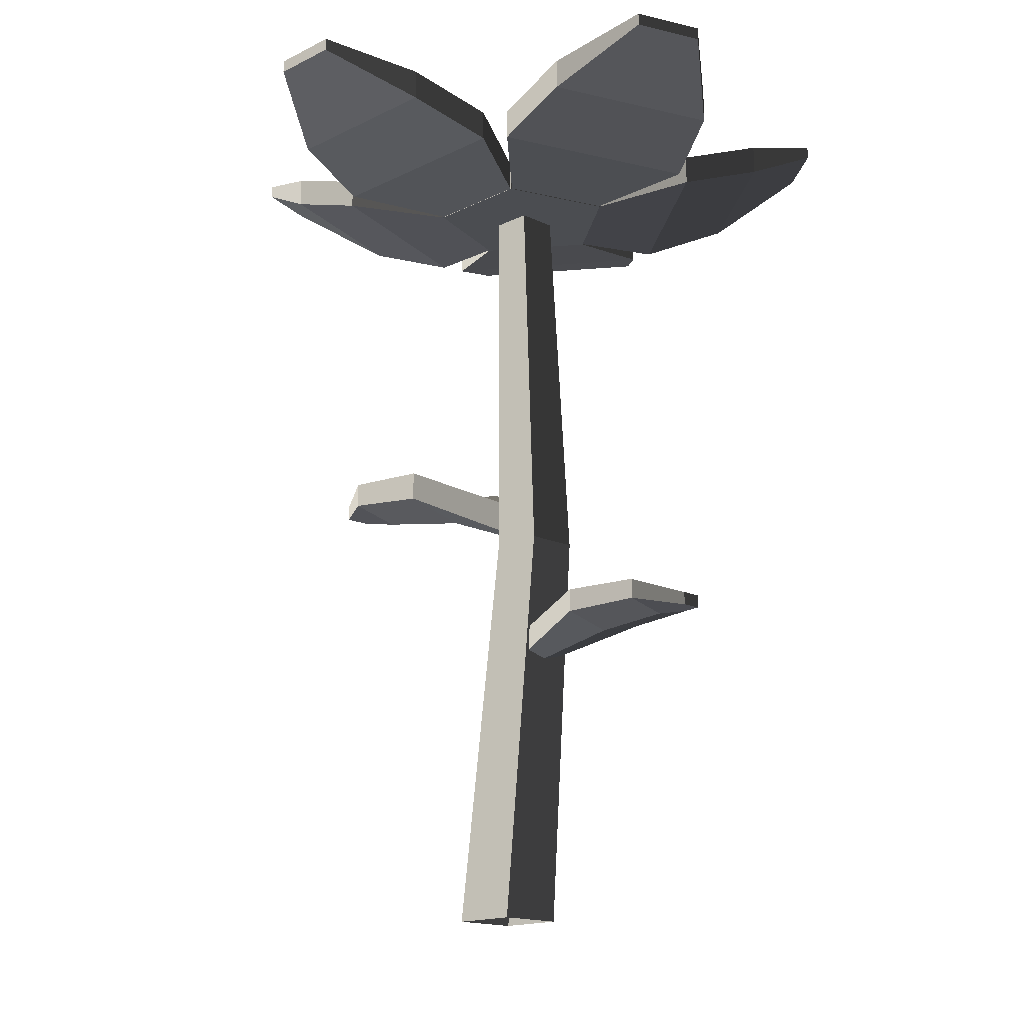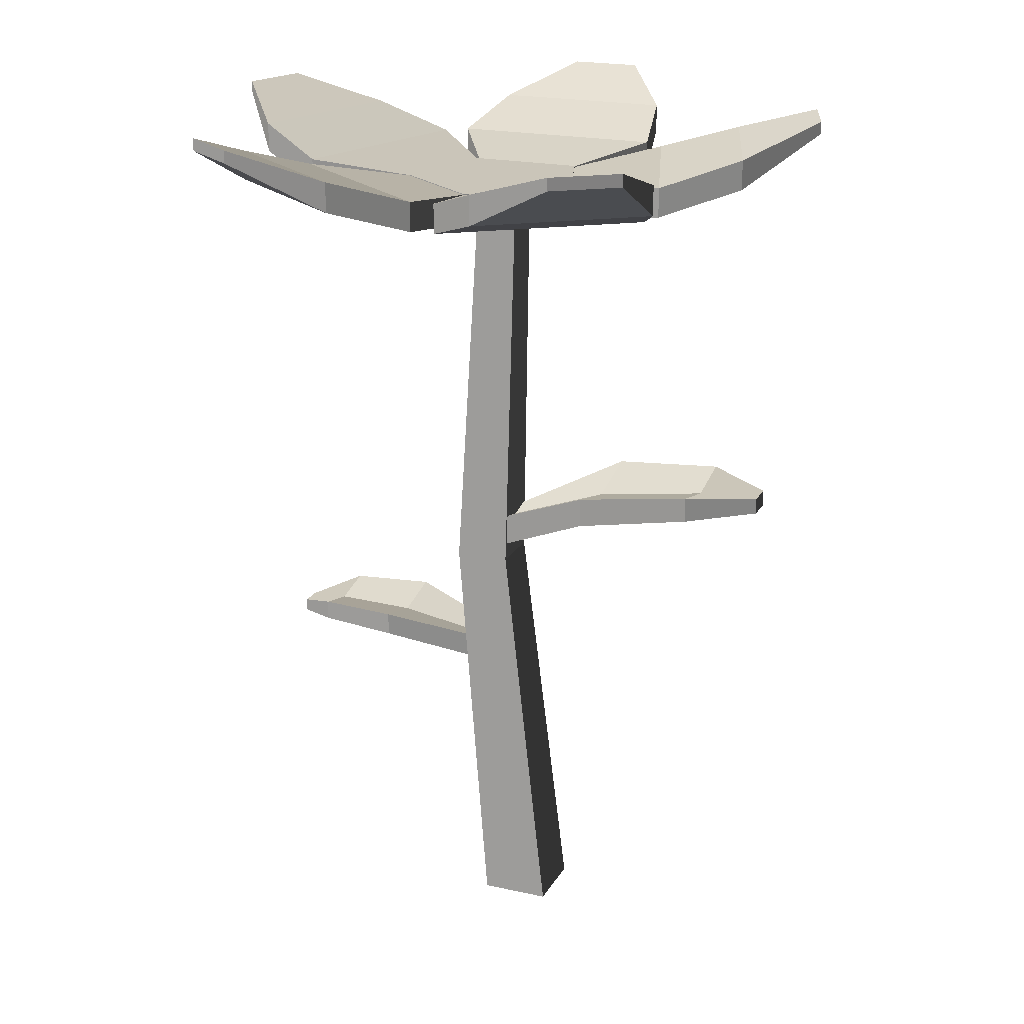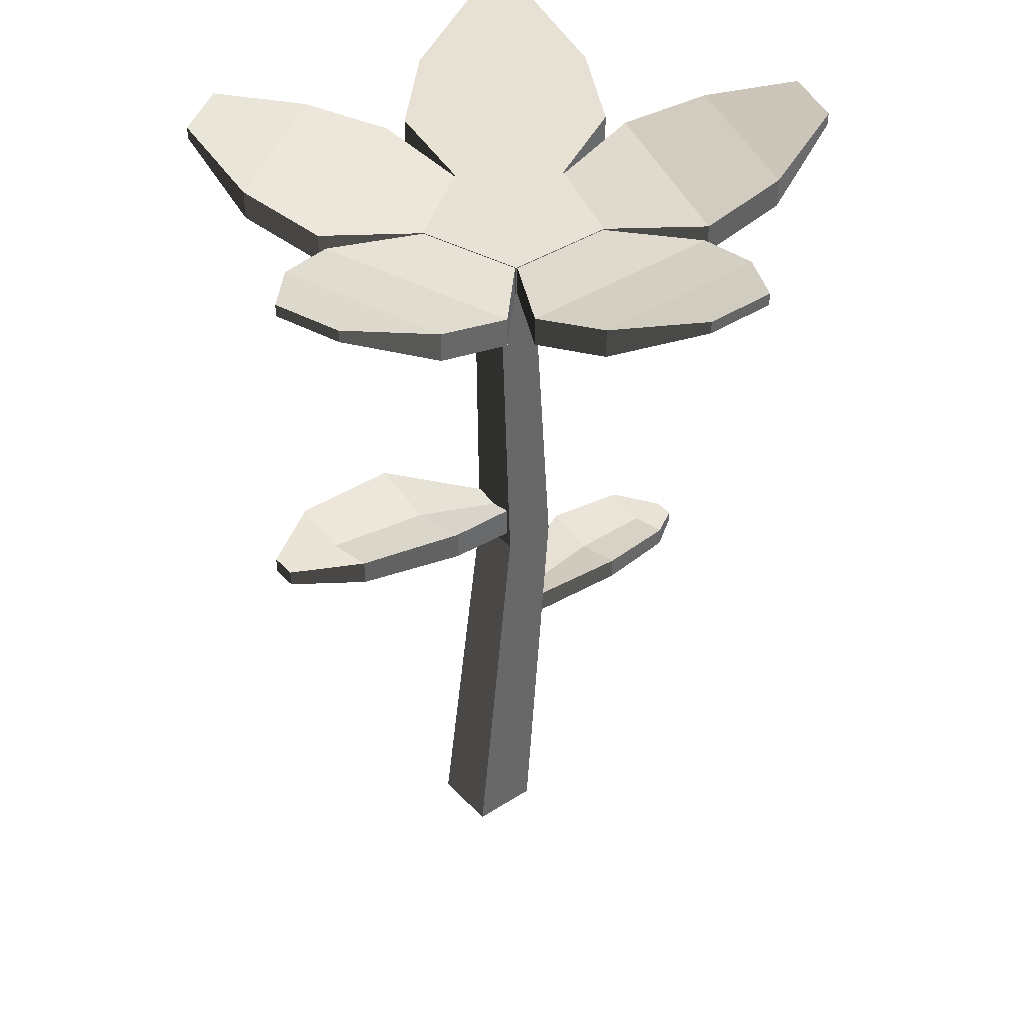
<metadata>
{"format":"obj","ext":"obj","renderer":"f3d","projection":"perspective","resolution":1024,"background":"white","views":[{"elev":-15.8,"azim":-144.2,"up":"+Y"},{"elev":20.6,"azim":12.0,"up":"+Y"},{"elev":40.3,"azim":131.7,"up":"+Y"}]}
</metadata>
<code>
g SM_Flower_04
v 0.04282 0.3594 -0.06622
v -0.04724 0.3594 -0.0821
v -0.03175 0.3536 -0.03932
v 0.01412 0.3536 -0.03123
v 0.04282 0.3466 -0.06622
v -0.03175 0.3408 -0.03932
v -0.04724 0.3466 -0.0821
v 0.01412 0.3408 -0.03123
v -0.03175 0.3536 -0.03932
v -0.04724 0.3594 -0.0821
v -0.04724 0.3466 -0.0821
v -0.03175 0.3408 -0.03932
v -0.04724 0.3594 -0.0821
v 0.04177 0.3703 -0.1024
v -0.03389 0.3703 -0.1157
v 0.04282 0.3594 -0.06622
v 0.04282 0.3466 -0.06622
v -0.04724 0.3466 -0.0821
v 0.04177 0.3575 -0.1024
v -0.03389 0.3575 -0.1157
v -0.04724 0.3594 -0.0821
v -0.03389 0.3703 -0.1157
v -0.03389 0.3575 -0.1157
v -0.04724 0.3466 -0.0821
v 0.01412 0.3408 -0.03123
v 0.04282 0.3466 -0.06622
v 0.01412 0.3536 -0.03123
v 0.04282 0.3594 -0.06622
v 0.04282 0.3466 -0.06622
v 0.04177 0.3575 -0.1024
v 0.04282 0.3594 -0.06622
v 0.04177 0.3703 -0.1024
v -0.02161 0.354 0.0371
v 0.02146 0.3407 0.01609
v 0.02146 0.354 0.01609
v -0.02161 0.3407 0.0371
v 0.02146 0.354 0.01609
v 0.01479 0.3407 -0.03136
v 0.01479 0.354 -0.03136
v 0.02146 0.3407 0.01609
v 0.01479 0.354 -0.03136
v -0.0324 0.3407 -0.03968
v -0.0324 0.354 -0.03968
v 0.01479 0.3407 -0.03136
v -0.0324 0.354 -0.03968
v -0.05489 0.3407 0.002629
v -0.05489 0.354 0.002629
v -0.0324 0.3407 -0.03968
v -0.05489 0.354 0.002629
v -0.02161 0.3407 0.0371
v -0.02161 0.354 0.0371
v -0.05489 0.3407 0.002629
v 0.04177 0.3575 -0.1024
v 0.02485 0.3777 -0.1398
v 0.04177 0.3703 -0.1024
v 0.02485 0.3831 -0.1398
v -0.005167 0.3831 -0.1451
v 0.04177 0.3703 -0.1024
v 0.02485 0.3831 -0.1398
v -0.03389 0.3703 -0.1157
v 0.04177 0.3575 -0.1024
v -0.005167 0.3777 -0.1451
v 0.02485 0.3777 -0.1398
v -0.03389 0.3575 -0.1157
v -0.005167 0.3777 -0.1451
v -0.03389 0.3575 -0.1157
v -0.03389 0.3703 -0.1157
v -0.005167 0.3831 -0.1451
v -0.005167 0.3831 -0.1451
v 0.02485 0.3831 -0.1398
v 0.02485 0.3777 -0.1398
v -0.005167 0.3777 -0.1451
v 0.06307 0.3594 0.03227
v 0.05065 0.3594 -0.05834
v 0.01466 0.3536 -0.03051
v 0.02098 0.3536 0.01563
v 0.05065 0.3466 -0.05834
v 0.06307 0.3466 0.03227
v 0.01466 0.3408 -0.03051
v 0.02098 0.3408 0.01563
v 0.01466 0.3536 -0.03051
v 0.05065 0.3594 -0.05834
v 0.05065 0.3466 -0.05834
v 0.01466 0.3408 -0.03051
v 0.09717 0.3703 0.02021
v 0.05065 0.3594 -0.05834
v 0.06307 0.3594 0.03227
v 0.08674 0.3703 -0.0559
v 0.05065 0.3466 -0.05834
v 0.09717 0.3575 0.02021
v 0.06307 0.3466 0.03227
v 0.08674 0.3575 -0.0559
v 0.05065 0.3594 -0.05834
v 0.08674 0.3703 -0.0559
v 0.08674 0.3575 -0.0559
v 0.05065 0.3466 -0.05834
v 0.02098 0.3408 0.01563
v 0.06307 0.3466 0.03227
v 0.02098 0.3536 0.01563
v 0.06307 0.3594 0.03227
v 0.06307 0.3466 0.03227
v 0.09717 0.3575 0.02021
v 0.06307 0.3594 0.03227
v 0.09717 0.3703 0.02021
v 0.09717 0.3575 0.02021
v 0.1277 0.3777 -0.007363
v 0.09717 0.3703 0.02021
v 0.1277 0.3831 -0.007363
v 0.1235 0.3831 -0.03756
v 0.09717 0.3703 0.02021
v 0.1277 0.3831 -0.007363
v 0.08674 0.3703 -0.0559
v 0.1235 0.3777 -0.03756
v 0.09717 0.3575 0.02021
v 0.08674 0.3575 -0.0559
v 0.1277 0.3777 -0.007363
v 0.1235 0.3777 -0.03756
v 0.08674 0.3575 -0.0559
v 0.08674 0.3703 -0.0559
v 0.1235 0.3831 -0.03756
v 0.1235 0.3831 -0.03756
v 0.1277 0.3831 -0.007363
v 0.1277 0.3777 -0.007363
v 0.1235 0.3777 -0.03756
v 0.02094 0.3536 0.01593
v -0.02395 0.3594 0.08127
v 0.05848 0.3594 0.04165
v -0.02103 0.3536 0.03611
v -0.02103 0.3408 0.03611
v 0.02094 0.3408 0.01593
v -0.02395 0.3466 0.08127
v 0.05848 0.3466 0.04165
v 0.02094 0.3536 0.01593
v 0.05848 0.3594 0.04165
v 0.05848 0.3466 0.04165
v 0.02094 0.3408 0.01593
v 0.05848 0.3594 0.04165
v -0.02395 0.3594 0.08127
v 0.06723 0.3703 0.07674
v -0.002007 0.3703 0.11
v -0.02395 0.3466 0.08127
v 0.06723 0.3575 0.07674
v -0.002007 0.3575 0.11
v 0.05848 0.3466 0.04165
v 0.05848 0.3594 0.04165
v 0.06723 0.3703 0.07674
v 0.06723 0.3575 0.07674
v 0.05848 0.3466 0.04165
v -0.02103 0.3408 0.03611
v -0.02395 0.3466 0.08127
v -0.02103 0.3536 0.03611
v -0.02395 0.3594 0.08127
v -0.02395 0.3466 0.08127
v -0.002007 0.3575 0.11
v -0.02395 0.3594 0.08127
v -0.002007 0.3703 0.11
v -0.002007 0.3575 0.11
v 0.03359 0.3777 0.1306
v -0.002007 0.3703 0.11
v 0.03359 0.3831 0.1306
v -0.002007 0.3703 0.11
v 0.06106 0.3831 0.1174
v 0.06723 0.3703 0.07674
v 0.03359 0.3831 0.1306
v -0.002007 0.3575 0.11
v 0.06106 0.3777 0.1174
v 0.03359 0.3777 0.1306
v 0.06723 0.3575 0.07674
v 0.06106 0.3777 0.1174
v 0.06723 0.3575 0.07674
v 0.06723 0.3703 0.07674
v 0.06106 0.3831 0.1174
v 0.06106 0.3831 0.1174
v 0.03359 0.3831 0.1306
v 0.03359 0.3777 0.1306
v 0.06106 0.3777 0.1174
v -0.09755 0.3594 0.01408
v -0.03428 0.3594 0.08011
v -0.0215 0.3536 0.03644
v -0.05372 0.3536 0.002814
v -0.03428 0.3466 0.08011
v -0.09755 0.3466 0.01408
v -0.0215 0.3408 0.03644
v -0.05372 0.3408 0.002814
v -0.0215 0.3536 0.03644
v -0.03428 0.3594 0.08011
v -0.03428 0.3466 0.08011
v -0.0215 0.3408 0.03644
v -0.09755 0.3594 0.01408
v -0.06492 0.3703 0.09934
v -0.03428 0.3594 0.08011
v -0.1181 0.3703 0.04387
v -0.06492 0.3575 0.09934
v -0.09755 0.3466 0.01408
v -0.03428 0.3466 0.08011
v -0.1181 0.3575 0.04387
v -0.03428 0.3594 0.08011
v -0.06492 0.3703 0.09934
v -0.06492 0.3575 0.09934
v -0.03428 0.3466 0.08011
v -0.05372 0.3408 0.002814
v -0.09755 0.3466 0.01408
v -0.05372 0.3536 0.002814
v -0.09755 0.3594 0.01408
v -0.09755 0.3466 0.01408
v -0.1181 0.3575 0.04387
v -0.09755 0.3594 0.01408
v -0.1181 0.3703 0.04387
v -0.1181 0.3575 0.04387
v -0.1266 0.3777 0.0841
v -0.1181 0.3703 0.04387
v -0.1266 0.3831 0.0841
v -0.1055 0.3831 0.1061
v -0.1181 0.3703 0.04387
v -0.1266 0.3831 0.0841
v -0.06492 0.3703 0.09934
v -0.1181 0.3575 0.04387
v -0.1055 0.3777 0.1061
v -0.1266 0.3777 0.0841
v -0.06492 0.3575 0.09934
v -0.1055 0.3777 0.1061
v -0.06492 0.3575 0.09934
v -0.06492 0.3703 0.09934
v -0.1055 0.3831 0.1061
v -0.1055 0.3831 0.1061
v -0.1266 0.3831 0.0841
v -0.1266 0.3777 0.0841
v -0.1055 0.3777 0.1061
v -0.054 0.3536 0.002428
v -0.05685 0.3594 -0.07679
v -0.09947 0.3594 0.004124
v -0.0323 0.3536 -0.03878
v -0.09947 0.3466 0.004124
v -0.05685 0.3466 -0.07679
v -0.054 0.3408 0.002428
v -0.0323 0.3408 -0.03878
v -0.054 0.3536 0.002428
v -0.09947 0.3594 0.004124
v -0.09947 0.3466 0.004124
v -0.054 0.3408 0.002428
v -0.09947 0.3594 0.004124
v -0.0916 0.3703 -0.08683
v -0.1274 0.3703 -0.01886
v -0.05685 0.3594 -0.07679
v -0.09947 0.3466 0.004124
v -0.0916 0.3575 -0.08683
v -0.05685 0.3466 -0.07679
v -0.1274 0.3575 -0.01886
v -0.09947 0.3594 0.004124
v -0.1274 0.3703 -0.01886
v -0.1274 0.3575 -0.01886
v -0.09947 0.3466 0.004124
v -0.0323 0.3408 -0.03878
v -0.05685 0.3466 -0.07679
v -0.0323 0.3536 -0.03878
v -0.05685 0.3594 -0.07679
v -0.05685 0.3466 -0.07679
v -0.0916 0.3575 -0.08683
v -0.05685 0.3594 -0.07679
v -0.0916 0.3703 -0.08683
v -0.0916 0.3575 -0.08683
v -0.1325 0.3777 -0.08215
v -0.0916 0.3703 -0.08683
v -0.1325 0.3831 -0.08215
v -0.0916 0.3703 -0.08683
v -0.1467 0.3831 -0.05519
v -0.1274 0.3703 -0.01886
v -0.1325 0.3831 -0.08215
v -0.1467 0.3777 -0.05519
v -0.0916 0.3575 -0.08683
v -0.1274 0.3575 -0.01886
v -0.1325 0.3777 -0.08215
v -0.1467 0.3777 -0.05519
v -0.1274 0.3575 -0.01886
v -0.1274 0.3703 -0.01886
v -0.1467 0.3831 -0.05519
v -0.1467 0.3831 -0.05519
v -0.1325 0.3831 -0.08215
v -0.1325 0.3777 -0.08215
v -0.1467 0.3777 -0.05519
v -0.1138 0.1342 -0.02306
v -0.1153 0.1288 -0.01446
v -0.1153 0.1342 -0.01446
v -0.1138 0.1288 -0.02306
v -0.1153 0.1342 -0.01446
v -0.09929 0.1327 0.002224
v -0.09929 0.1412 0.002224
v -0.1153 0.1288 -0.01446
v -0.02119 0.132 -0.01221
v -0.05835 0.132 -0.03065
v -0.05835 0.1419 -0.03065
v -0.02119 0.1212 -0.01221
v -0.09303 0.1327 -0.03326
v -0.05835 0.132 -0.03065
v -0.06219 0.1265 -0.008925
v -0.09616 0.1285 -0.01552
v -0.09929 0.1412 0.002224
v -0.06602 0.1419 0.0128
v -0.06219 0.1365 -0.008925
v -0.09616 0.137 -0.01552
v -0.09929 0.1412 0.002224
v -0.06602 0.132 0.0128
v -0.06602 0.1419 0.0128
v -0.09929 0.1327 0.002224
v -0.1138 0.1342 -0.02306
v -0.09303 0.1412 -0.03326
v -0.09303 0.1327 -0.03326
v -0.1138 0.1288 -0.02306
v -0.09303 0.1412 -0.03326
v -0.05835 0.1419 -0.03065
v -0.05835 0.132 -0.03065
v -0.09303 0.1327 -0.03326
v -0.02289 0.1188 -0.002597
v -0.06219 0.1265 -0.008925
v -0.02119 0.1212 -0.01221
v -0.05835 0.132 -0.03065
v -0.02289 0.1296 -0.002597
v -0.06219 0.1365 -0.008925
v -0.02458 0.132 0.007017
v -0.06602 0.1419 0.0128
v -0.02458 0.132 0.007017
v -0.06602 0.1419 0.0128
v -0.06602 0.132 0.0128
v -0.02458 0.1212 0.007017
v -0.06219 0.1265 -0.008925
v -0.09929 0.1327 0.002224
v -0.09616 0.1285 -0.01552
v -0.06602 0.132 0.0128
v -0.06219 0.1365 -0.008925
v -0.09303 0.1412 -0.03326
v -0.09616 0.137 -0.01552
v -0.05835 0.1419 -0.03065
v -0.06219 0.1265 -0.008925
v -0.02289 0.1188 -0.002597
v -0.02458 0.1212 0.007017
v -0.06602 0.132 0.0128
v -0.06219 0.1365 -0.008925
v -0.02289 0.1296 -0.002597
v -0.02119 0.132 -0.01221
v -0.05835 0.1419 -0.03065
v -0.03177 0.1751 0.008531
v -0.01238 2e-06 -0.01521
v -0.01755 2e-06 0.01413
v -0.02765 0.1751 -0.01481
v -0.03177 0.1751 0.008531
v -0.01755 2e-06 0.01413
v -0.008414 0.1751 0.01265
v 0.0118 2e-06 0.0193
v -0.008414 0.1751 0.01265
v 0.01697 2e-06 -0.01003
v -0.004298 0.1751 -0.0107
v 0.0118 2e-06 0.0193
v -0.004298 0.1751 -0.0107
v -0.01238 2e-06 -0.01521
v -0.02765 0.1751 -0.01481
v 0.01697 2e-06 -0.01003
v -0.01895 0.3413 -0.01035
v -0.03177 0.1751 0.008531
v -0.02206 0.3413 0.007309
v -0.02765 0.1751 -0.01481
v -0.02206 0.3413 0.007309
v -0.008414 0.1751 0.01265
v -0.004396 0.3413 0.01042
v -0.03177 0.1751 0.008531
v -0.001284 0.3413 -0.007232
v -0.008414 0.1751 0.01265
v -0.004298 0.1751 -0.0107
v -0.004396 0.3413 0.01042
v -0.001284 0.3413 -0.007232
v -0.004298 0.1751 -0.0107
v -0.01895 0.3413 -0.01035
v -0.02765 0.1751 -0.01481
v 0.1096 0.2198 0.02722
v 0.1115 0.2128 0.0162
v 0.1115 0.2198 0.0162
v 0.1096 0.2128 0.02722
v 0.1115 0.2198 0.0162
v 0.08724 0.2111 -0.005845
v 0.08724 0.222 -0.005845
v 0.1115 0.2128 0.0162
v -0.008622 0.1961 0.01065
v 0.03125 0.204 0.03644
v 0.03125 0.2167 0.03644
v -0.008622 0.1823 0.01065
v 0.07922 0.2111 0.03963
v 0.03616 0.1969 0.008594
v 0.08323 0.2057 0.01689
v 0.03125 0.204 0.03644
v 0.03616 0.2097 0.008594
v 0.08323 0.2167 0.01689
v 0.08724 0.222 -0.005845
v 0.04107 0.2167 -0.01925
v 0.04107 0.2167 -0.01925
v 0.08724 0.222 -0.005845
v 0.08724 0.2111 -0.005845
v 0.04107 0.204 -0.01925
v 0.1096 0.2198 0.02722
v 0.07922 0.222 0.03963
v 0.07922 0.2111 0.03963
v 0.1096 0.2128 0.02722
v 0.03125 0.2167 0.03644
v 0.07922 0.2111 0.03963
v 0.07922 0.222 0.03963
v 0.03125 0.204 0.03644
v 0.03616 0.1969 0.008594
v -0.008622 0.1823 0.01065
v -0.006921 0.1801 0.000997
v 0.03125 0.204 0.03644
v 0.03616 0.2097 0.008594
v -0.005218 0.1961 -0.008654
v -0.006921 0.1939 0.000997
v 0.04107 0.2167 -0.01925
v 0.04107 0.204 -0.01925
v -0.005218 0.1823 -0.008654
v -0.005218 0.1961 -0.008654
v 0.04107 0.2167 -0.01925
v 0.08323 0.2057 0.01689
v 0.03616 0.1969 0.008594
v 0.08724 0.2111 -0.005845
v 0.04107 0.204 -0.01925
v 0.03125 0.2167 0.03644
v 0.07922 0.222 0.03963
v 0.03616 0.2097 0.008594
v 0.08323 0.2167 0.01689
v -0.005218 0.1823 -0.008654
v 0.04107 0.204 -0.01925
v 0.03616 0.1969 0.008594
v -0.006921 0.1801 0.000997
v -0.008622 0.1961 0.01065
v 0.03125 0.2167 0.03644
v 0.03616 0.2097 0.008594
v -0.006921 0.1939 0.000997
v 0.02146 0.354 0.01609
v 0.01479 0.354 -0.03136
v -0.02161 0.354 0.0371
v -0.0324 0.354 -0.03968
v -0.05489 0.354 0.002629
v -0.1138 0.1288 -0.02306
v -0.09303 0.1327 -0.03326
v -0.09616 0.1285 -0.01552
v -0.1153 0.1288 -0.01446
v -0.09929 0.1327 0.002224
v -0.1153 0.1342 -0.01446
v -0.09929 0.1412 0.002224
v -0.09616 0.137 -0.01552
v -0.1138 0.1342 -0.02306
v -0.09303 0.1412 -0.03326
v 0.07922 0.222 0.03963
v 0.1096 0.2198 0.02722
v 0.08323 0.2167 0.01689
v 0.1115 0.2198 0.0162
v 0.08724 0.222 -0.005845
v -0.02161 0.3407 0.0371
v 0.01479 0.3407 -0.03136
v 0.02146 0.3407 0.01609
v -0.0324 0.3407 -0.03968
v -0.05489 0.3407 0.002629
v 0.08323 0.2057 0.01689
v 0.1096 0.2128 0.02722
v 0.07922 0.2111 0.03963
v 0.1115 0.2128 0.0162
v 0.08724 0.2111 -0.005845
f 1 2 3
f 1 3 4
f 5 6 7
f 6 5 8
f 9 10 11
f 9 11 12
f 13 14 15
f 14 13 16
f 17 18 19
f 19 18 20
f 21 22 23
f 21 23 24
f 25 26 27
f 28 27 26
f 29 30 31
f 32 31 30
f 33 34 35
f 34 33 36
f 37 38 39
f 38 37 40
f 41 42 43
f 42 41 44
f 45 46 47
f 46 45 48
f 49 50 51
f 50 49 52
f 53 54 55
f 56 55 54
f 57 58 59
f 60 58 57
f 61 62 63
f 62 61 64
f 65 66 67
f 67 68 65
f 69 70 71
f 69 71 72
f 73 74 75
f 73 75 76
f 77 78 79
f 79 78 80
f 81 82 83
f 81 83 84
f 85 86 87
f 86 85 88
f 89 90 91
f 90 89 92
f 93 94 95
f 93 95 96
f 97 98 99
f 100 99 98
f 101 102 103
f 104 103 102
f 105 106 107
f 108 107 106
f 109 110 111
f 112 110 109
f 113 114 115
f 114 113 116
f 117 118 119
f 119 120 117
f 121 122 123
f 121 123 124
f 125 126 127
f 126 125 128
f 129 130 131
f 130 132 131
f 133 134 135
f 133 135 136
f 137 138 139
f 139 138 140
f 141 142 143
f 142 141 144
f 145 146 147
f 145 147 148
f 149 150 151
f 152 151 150
f 153 154 155
f 156 155 154
f 157 158 159
f 160 159 158
f 161 162 163
f 162 161 164
f 165 166 167
f 166 165 168
f 169 170 171
f 171 172 169
f 173 174 175
f 173 175 176
f 177 178 179
f 177 179 180
f 181 182 183
f 183 182 184
f 185 186 187
f 185 187 188
f 189 190 191
f 190 189 192
f 193 194 195
f 194 193 196
f 197 198 199
f 197 199 200
f 201 202 203
f 204 203 202
f 205 206 207
f 208 207 206
f 209 210 211
f 212 211 210
f 213 214 215
f 216 214 213
f 217 218 219
f 218 217 220
f 221 222 223
f 223 224 221
f 225 226 227
f 225 227 228
f 229 230 231
f 230 229 232
f 233 234 235
f 235 234 236
f 237 238 239
f 237 239 240
f 241 242 243
f 242 241 244
f 245 246 247
f 246 245 248
f 249 250 251
f 249 251 252
f 253 254 255
f 256 255 254
f 257 258 259
f 260 259 258
f 261 262 263
f 264 263 262
f 265 266 267
f 266 265 268
f 269 270 271
f 270 269 272
f 273 274 275
f 275 276 273
f 277 278 279
f 277 279 280
f 281 282 283
f 282 281 284
f 285 286 287
f 286 285 288
f 289 290 291
f 290 289 292
f 293 294 295
f 293 295 296
f 297 298 299
f 297 299 300
f 301 302 303
f 302 301 304
f 305 306 307
f 305 307 308
f 309 310 311
f 309 311 312
f 313 314 315
f 316 315 314
f 317 318 319
f 320 319 318
f 321 322 323
f 321 323 324
f 325 326 327
f 326 325 328
f 329 330 331
f 330 329 332
f 333 334 335
f 333 335 336
f 337 338 339
f 337 339 340
f 341 342 343
f 342 341 344
f 345 346 347
f 346 348 347
f 349 350 351
f 350 349 352
f 353 354 355
f 354 353 356
f 357 358 359
f 358 357 360
f 361 362 363
f 362 361 364
f 365 366 367
f 366 365 368
f 369 370 371
f 370 372 371
f 373 374 375
f 374 373 376
f 377 378 379
f 378 377 380
f 381 382 383
f 384 382 381
f 385 386 387
f 386 385 388
f 389 390 391
f 389 391 392
f 393 394 395
f 393 395 396
f 397 398 399
f 397 399 400
f 401 402 403
f 402 401 404
f 405 406 407
f 405 408 406
f 409 410 411
f 410 409 412
f 413 414 415
f 415 416 413
f 417 418 419
f 420 419 418
f 421 422 423
f 422 424 423
f 425 426 427
f 425 427 428
f 429 430 431
f 429 431 432
f 433 434 435
f 436 435 434
f 435 436 437
f 438 439 440
f 440 441 438
f 441 440 442
f 443 444 445
f 445 446 443
f 446 445 447
f 448 449 450
f 451 450 449
f 450 451 452
f 453 454 455
f 454 453 456
f 456 453 457
f 458 459 460
f 459 458 461
f 461 458 462

</code>
